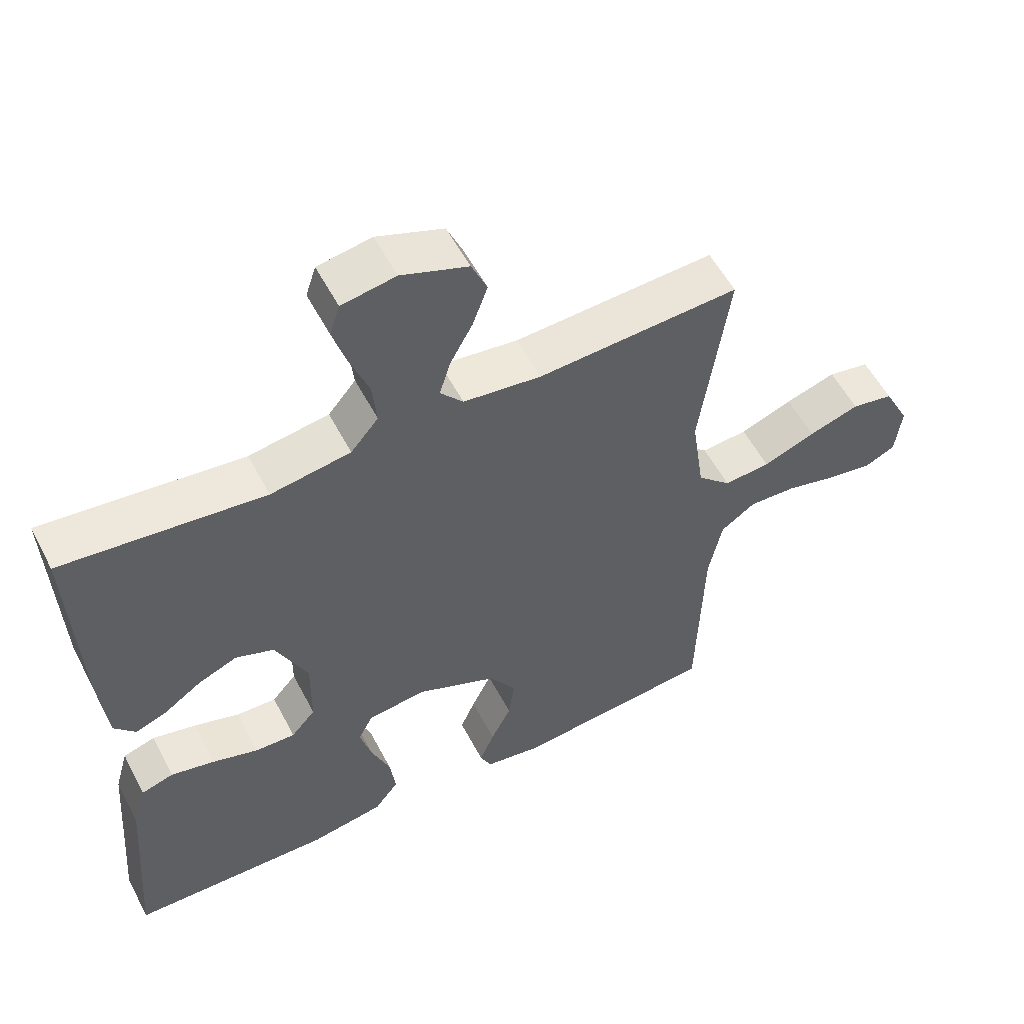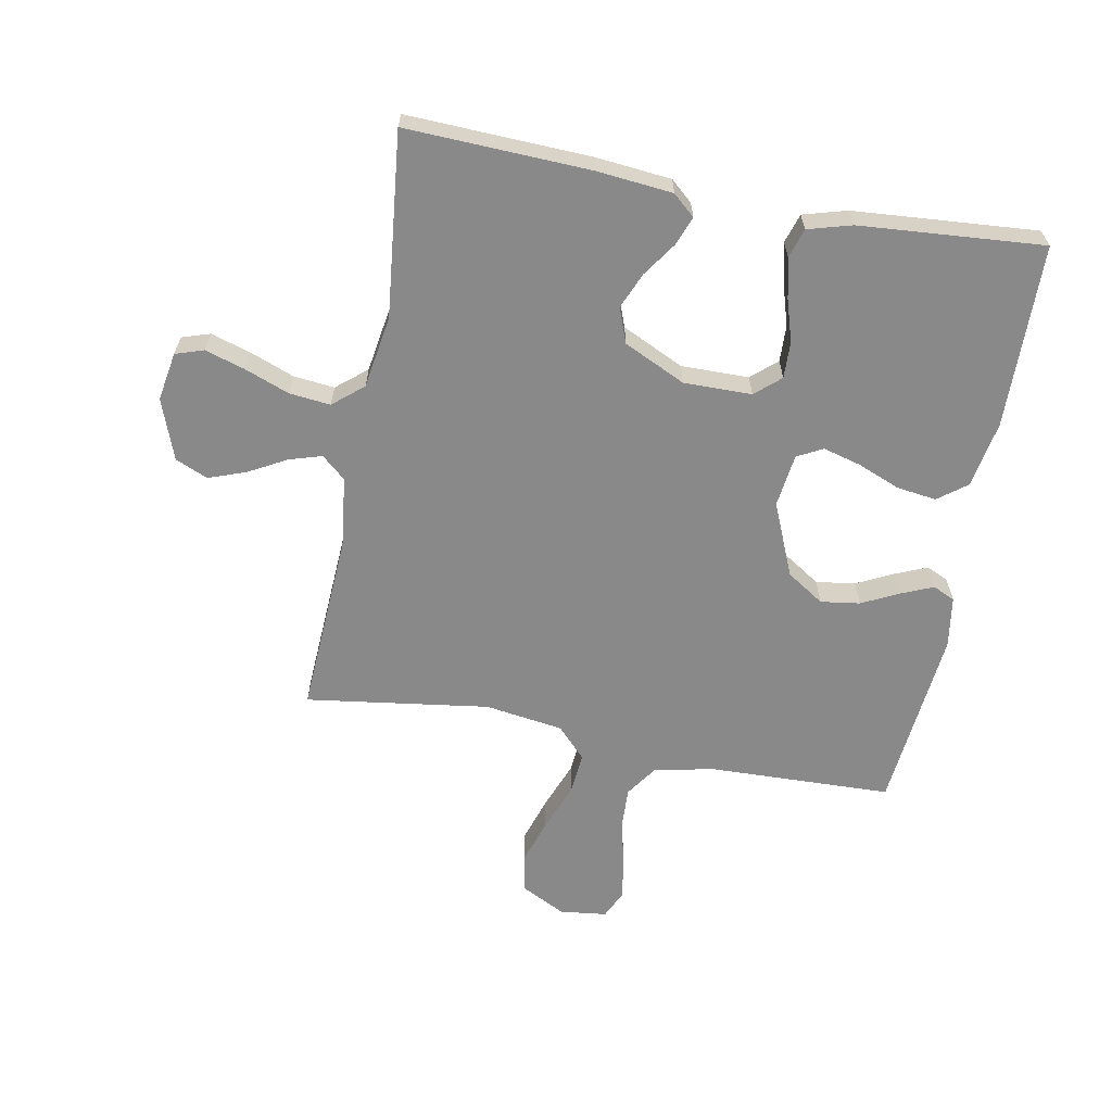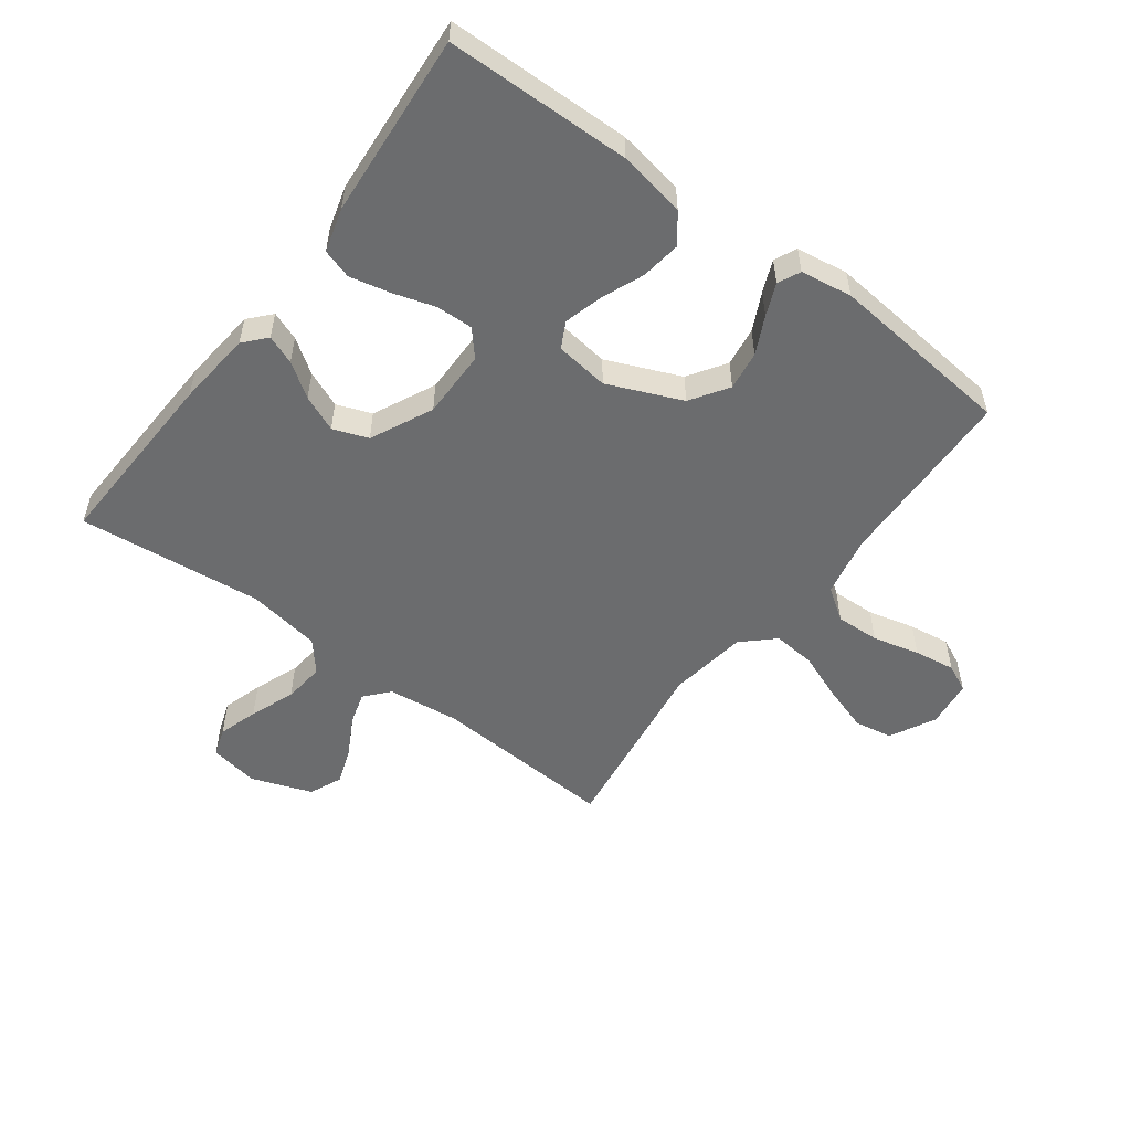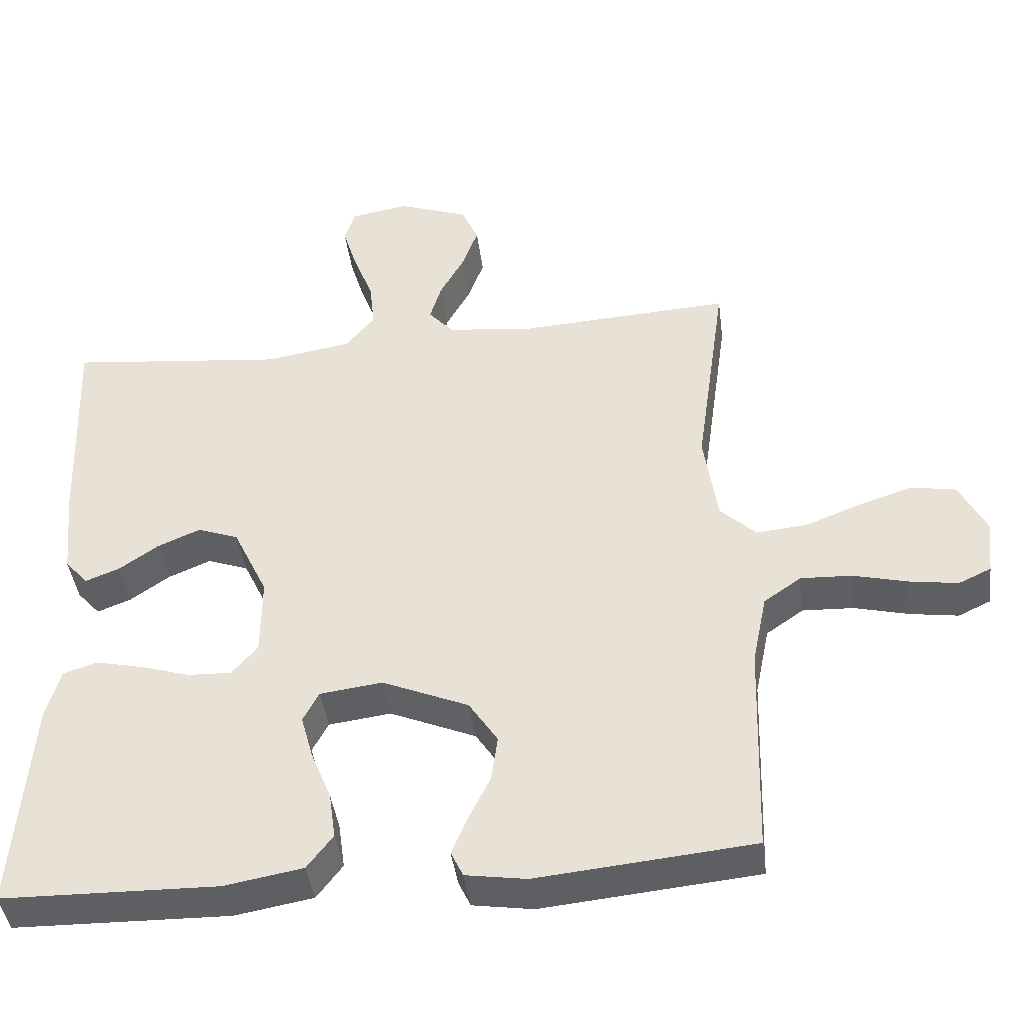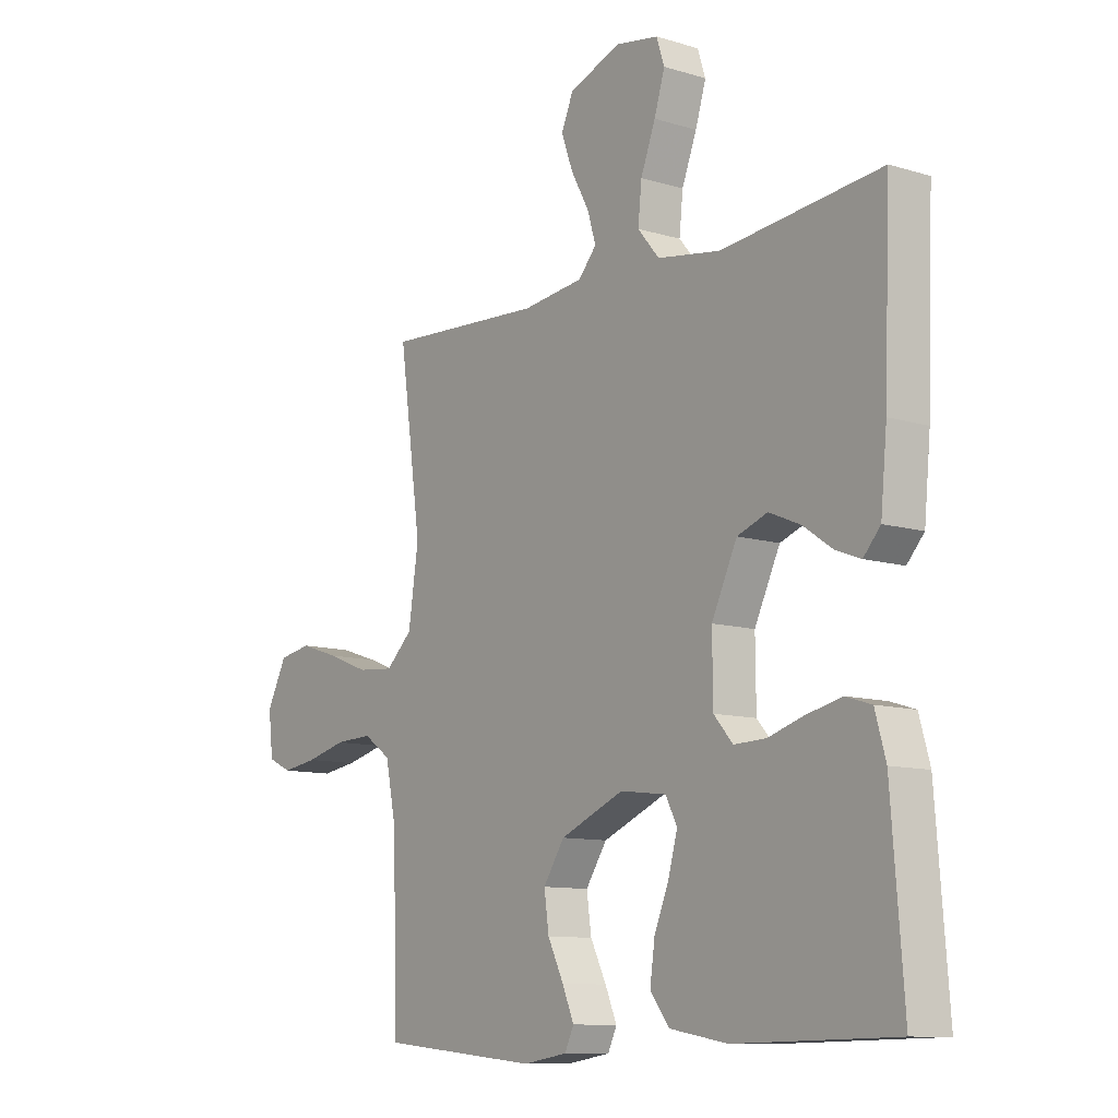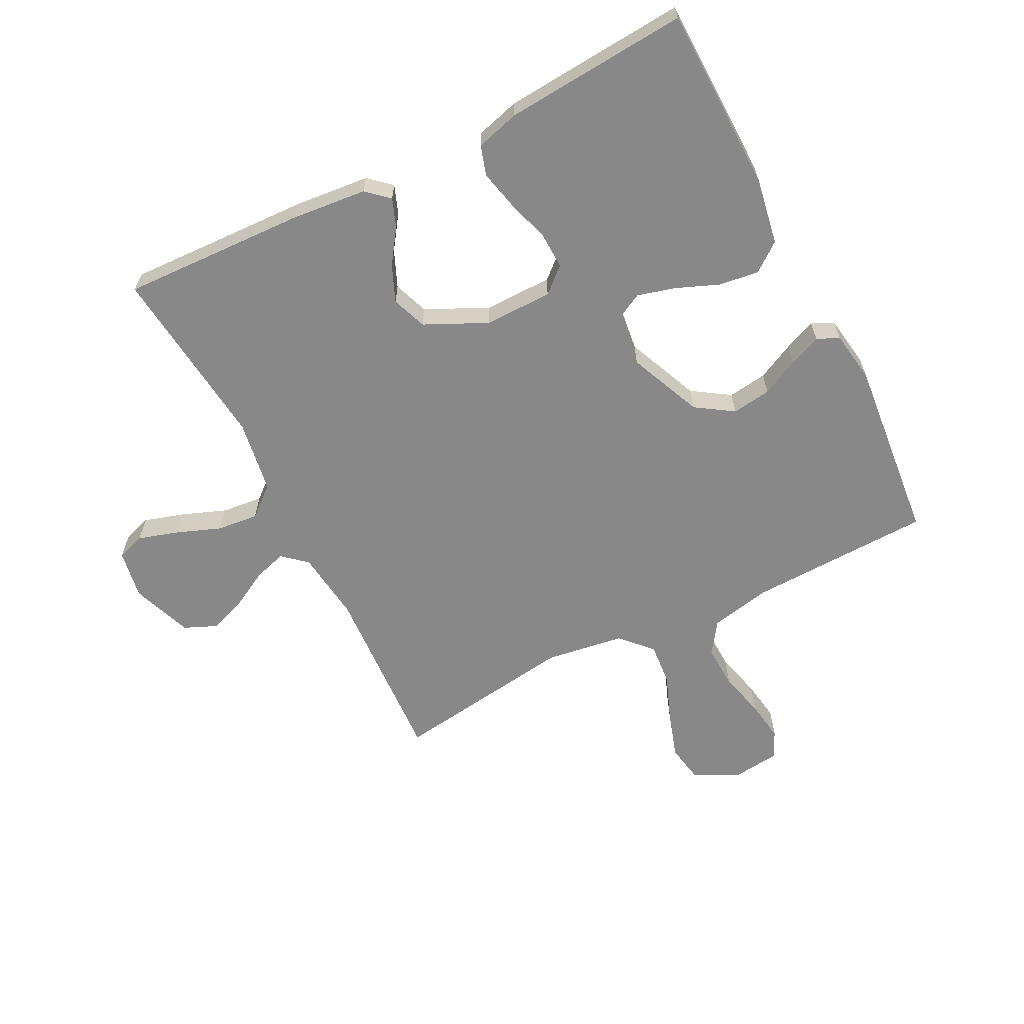
<metadata>
{"format":"obj","ext":"obj","renderer":"f3d","projection":"perspective","resolution":1024,"background":"white","views":[{"elev":55.2,"azim":152.7,"up":"+Z"},{"elev":-63.0,"azim":79.4,"up":"+Y"},{"elev":-53.6,"azim":143.2,"up":"+Y"},{"elev":-42.2,"azim":-172.7,"up":"+Z"},{"elev":-10.5,"azim":52.5,"up":"+Z"},{"elev":-62.9,"azim":117.0,"up":"+Y"}]}
</metadata>
<code>
v -0.5 0.07 -0.5
v -0.509 0.07 -0.2
v -0.529 0.07 -0.102
v -0.581 0.07 -0.066
v -0.652 0.07 -0.069
v -0.728 0.07 -0.088
v -0.795 0.07 -0.098
v -0.84 0.07 -0.077
v -0.849 0.07 0
v -0.811 0.07 0.074
v -0.749 0.07 0.085
v -0.674 0.07 0.061
v -0.596 0.07 0.031
v -0.527 0.07 0.025
v -0.477 0.07 0.072
v -0.458 0.07 0.2
v -0.5 0.07 0.5
v -0.2 0.07 0.483
v -0.084 0.07 0.497
v -0.05 0.07 0.536
v -0.066 0.07 0.589
v -0.1 0.07 0.651
v -0.122 0.07 0.712
v -0.099 0.07 0.765
v 0 0.07 0.801
v 0.08 0.07 0.787
v 0.095 0.07 0.741
v 0.075 0.07 0.676
v 0.047 0.07 0.603
v 0.04 0.07 0.536
v 0.081 0.07 0.487
v 0.2 0.07 0.468
v 0.5 0.07 0.5
v 0.488 0.07 0.2
v 0.476 0.07 0.077
v 0.444 0.07 0.041
v 0.397 0.07 0.059
v 0.342 0.07 0.097
v 0.283 0.07 0.122
v 0.226 0.07 0.101
v 0.178 0.07 0
v 0.179 0.07 -0.111
v 0.215 0.07 -0.152
v 0.275 0.07 -0.15
v 0.343 0.07 -0.129
v 0.409 0.07 -0.114
v 0.457 0.07 -0.129
v 0.477 0.07 -0.2
v 0.5 0.07 -0.5
v 0.2 0.07 -0.506
v 0.091 0.07 -0.487
v 0.055 0.07 -0.44
v 0.064 0.07 -0.375
v 0.092 0.07 -0.306
v 0.109 0.07 -0.244
v 0.087 0.07 -0.202
v 0 0.07 -0.191
v -0.12 0.07 -0.242
v -0.16 0.07 -0.303
v -0.151 0.07 -0.367
v -0.121 0.07 -0.428
v -0.099 0.07 -0.48
v -0.116 0.07 -0.516
v -0.2 0.07 -0.529
v -0.5 0 -0.5
v -0.509 0 -0.2
v -0.529 0 -0.102
v -0.581 0 -0.066
v -0.652 0 -0.069
v -0.728 0 -0.088
v -0.795 0 -0.098
v -0.84 0 -0.077
v -0.849 0 0
v -0.811 0 0.074
v -0.749 0 0.085
v -0.674 0 0.061
v -0.596 0 0.031
v -0.527 0 0.025
v -0.477 0 0.072
v -0.458 0 0.2
v -0.5 0 0.5
v -0.2 0 0.483
v -0.084 0 0.497
v -0.05 0 0.536
v -0.066 0 0.589
v -0.1 0 0.651
v -0.122 0 0.712
v -0.099 0 0.765
v 0 0 0.801
v 0.08 0 0.787
v 0.095 0 0.741
v 0.075 0 0.676
v 0.047 0 0.603
v 0.04 0 0.536
v 0.081 0 0.487
v 0.2 0 0.468
v 0.5 0 0.5
v 0.488 0 0.2
v 0.476 0 0.077
v 0.444 0 0.041
v 0.397 0 0.059
v 0.342 0 0.097
v 0.283 0 0.122
v 0.226 0 0.101
v 0.178 0 0
v 0.179 0 -0.111
v 0.215 0 -0.152
v 0.275 0 -0.15
v 0.343 0 -0.129
v 0.409 0 -0.114
v 0.457 0 -0.129
v 0.477 0 -0.2
v 0.5 0 -0.5
v 0.2 0 -0.506
v 0.091 0 -0.487
v 0.055 0 -0.44
v 0.064 0 -0.375
v 0.092 0 -0.306
v 0.109 0 -0.244
v 0.087 0 -0.202
v 0 0 -0.191
v -0.12 0 -0.242
v -0.16 0 -0.303
v -0.151 0 -0.367
v -0.121 0 -0.428
v -0.099 0 -0.48
v -0.116 0 -0.516
v -0.2 0 -0.529
f 64 1 2
f 63 64 2
f 62 63 2
f 61 62 2
f 60 61 2
f 59 60 2 3
f 58 59 3 4
f 57 58 4
f 56 57 4
f 52 53 54
f 51 52 54
f 50 51 54
f 49 50 54
f 48 49 54
f 47 48 54
f 46 47 54
f 45 46 54
f 44 45 54
f 43 44 54 55
f 42 43 55 56
f 36 37 38
f 35 36 38
f 34 35 38
f 33 34 38
f 32 33 38
f 31 32 38 39
f 30 31 39 40
f 27 28 29
f 26 27 29
f 25 26 29
f 24 25 29
f 23 24 29
f 22 23 29
f 21 22 29
f 20 21 29 30
f 30 40 41
f 20 30 41
f 19 20 41
f 16 17 18
f 41 42 56
f 19 41 56
f 18 19 56
f 16 18 56
f 15 16 56
f 11 12 13
f 10 11 13
f 9 10 13
f 8 9 13
f 7 8 13
f 6 7 13
f 5 6 13
f 14 15 56 4
f 4 5 13 14
f 66 65 128
f 66 128 127
f 66 127 126
f 66 126 125
f 66 125 124
f 67 66 124 123
f 68 67 123 122
f 68 122 121
f 68 121 120
f 118 117 116
f 118 116 115
f 118 115 114
f 118 114 113
f 118 113 112
f 118 112 111
f 118 111 110
f 118 110 109
f 118 109 108
f 119 118 108 107
f 120 119 107 106
f 102 101 100
f 102 100 99
f 102 99 98
f 102 98 97
f 102 97 96
f 103 102 96 95
f 104 103 95 94
f 93 92 91
f 93 91 90
f 93 90 89
f 93 89 88
f 93 88 87
f 93 87 86
f 93 86 85
f 94 93 85 84
f 105 104 94
f 105 94 84
f 105 84 83
f 82 81 80
f 120 106 105
f 120 105 83
f 120 83 82
f 120 82 80
f 120 80 79
f 77 76 75
f 77 75 74
f 77 74 73
f 77 73 72
f 77 72 71
f 77 71 70
f 77 70 69
f 68 120 79 78
f 78 77 69 68
f 1 65 66 2
f 2 66 67 3
f 3 67 68 4
f 4 68 69 5
f 5 69 70 6
f 6 70 71 7
f 7 71 72 8
f 8 72 73 9
f 9 73 74 10
f 10 74 75 11
f 11 75 76 12
f 12 76 77 13
f 13 77 78 14
f 14 78 79 15
f 15 79 80 16
f 16 80 81 17
f 17 81 82 18
f 18 82 83 19
f 19 83 84 20
f 20 84 85 21
f 21 85 86 22
f 22 86 87 23
f 23 87 88 24
f 24 88 89 25
f 25 89 90 26
f 26 90 91 27
f 27 91 92 28
f 28 92 93 29
f 29 93 94 30
f 30 94 95 31
f 31 95 96 32
f 32 96 97 33
f 33 97 98 34
f 34 98 99 35
f 35 99 100 36
f 36 100 101 37
f 37 101 102 38
f 38 102 103 39
f 39 103 104 40
f 40 104 105 41
f 41 105 106 42
f 42 106 107 43
f 43 107 108 44
f 44 108 109 45
f 45 109 110 46
f 46 110 111 47
f 47 111 112 48
f 48 112 113 49
f 49 113 114 50
f 50 114 115 51
f 51 115 116 52
f 52 116 117 53
f 53 117 118 54
f 54 118 119 55
f 55 119 120 56
f 56 120 121 57
f 57 121 122 58
f 58 122 123 59
f 59 123 124 60
f 60 124 125 61
f 61 125 126 62
f 62 126 127 63
f 63 127 128 64
f 64 128 65 1

</code>
